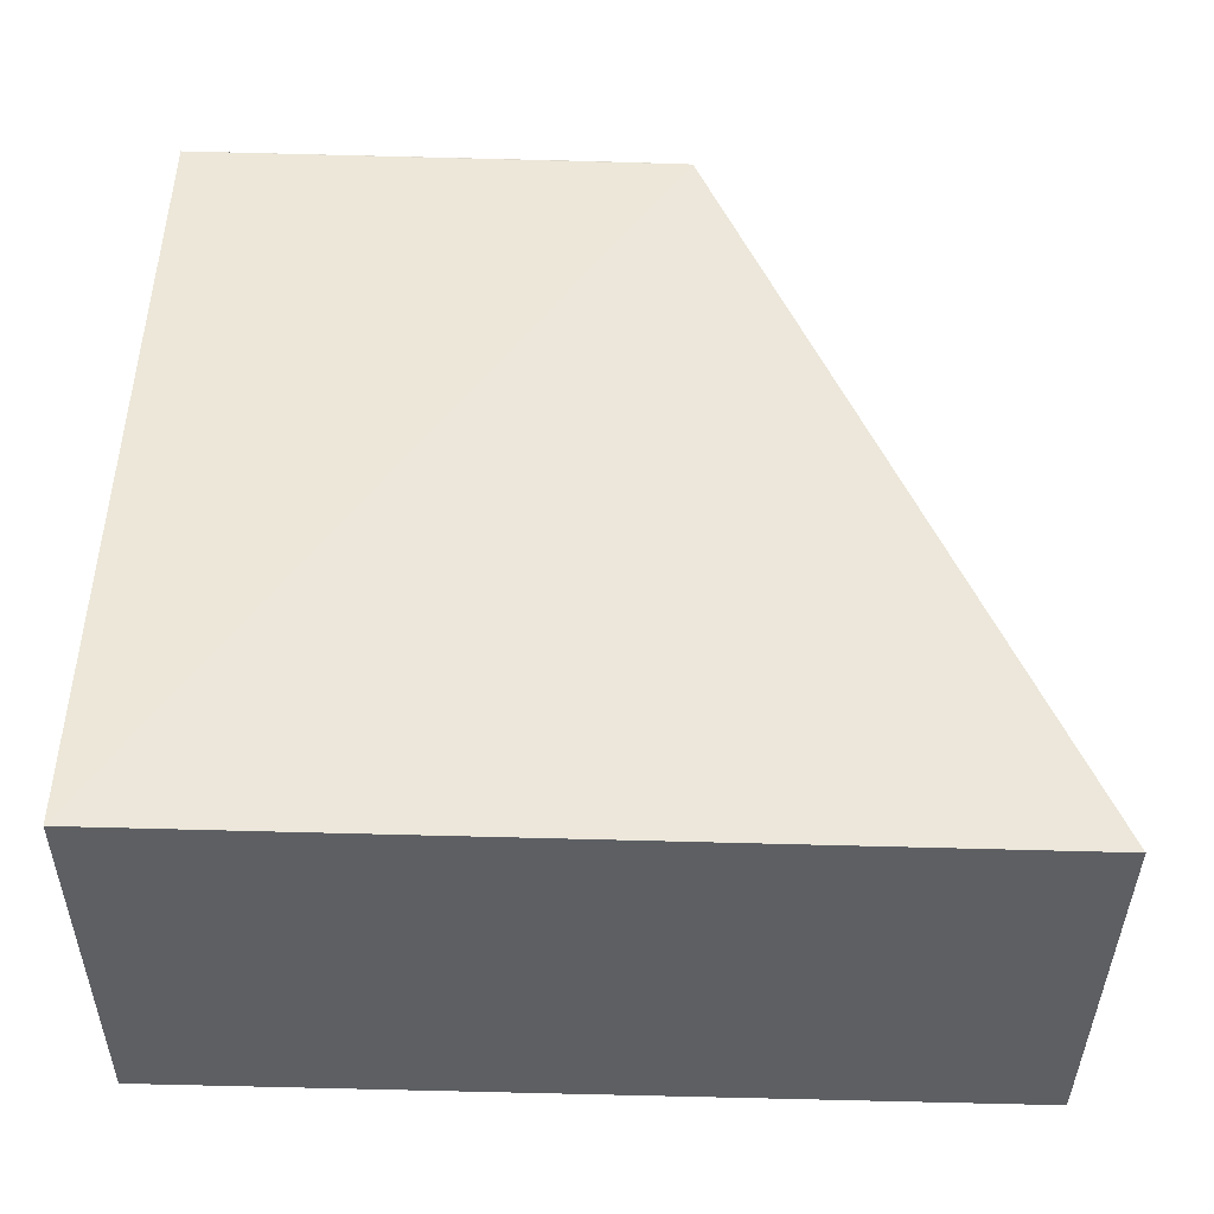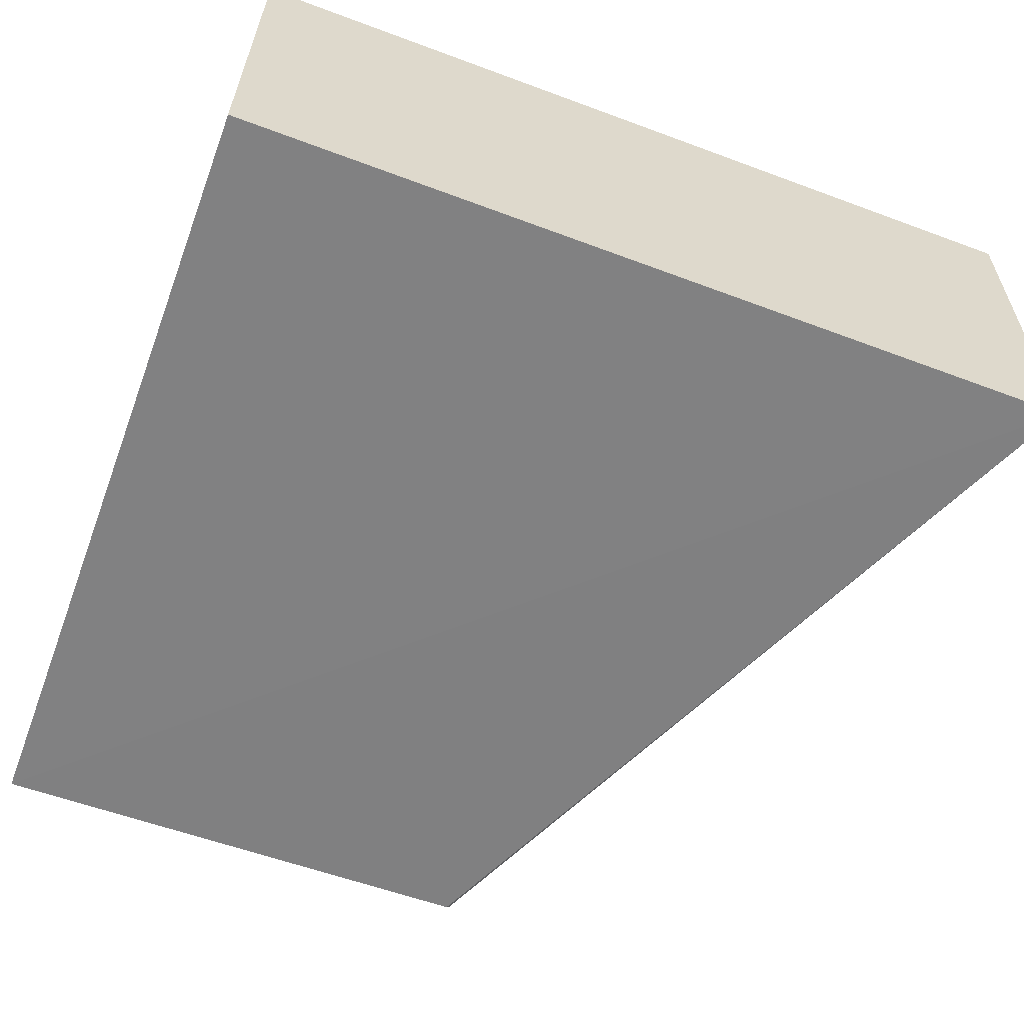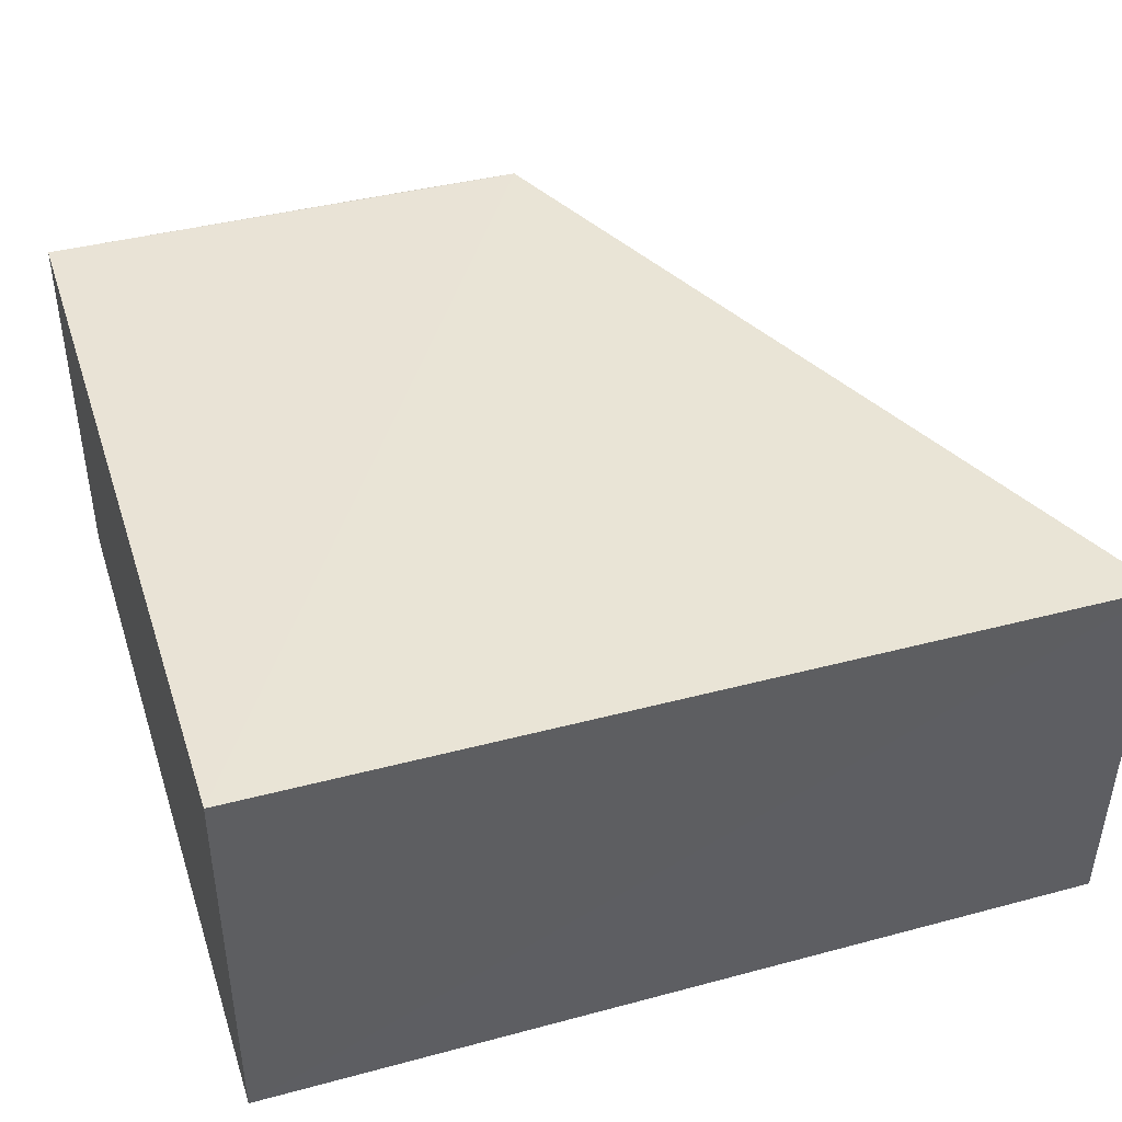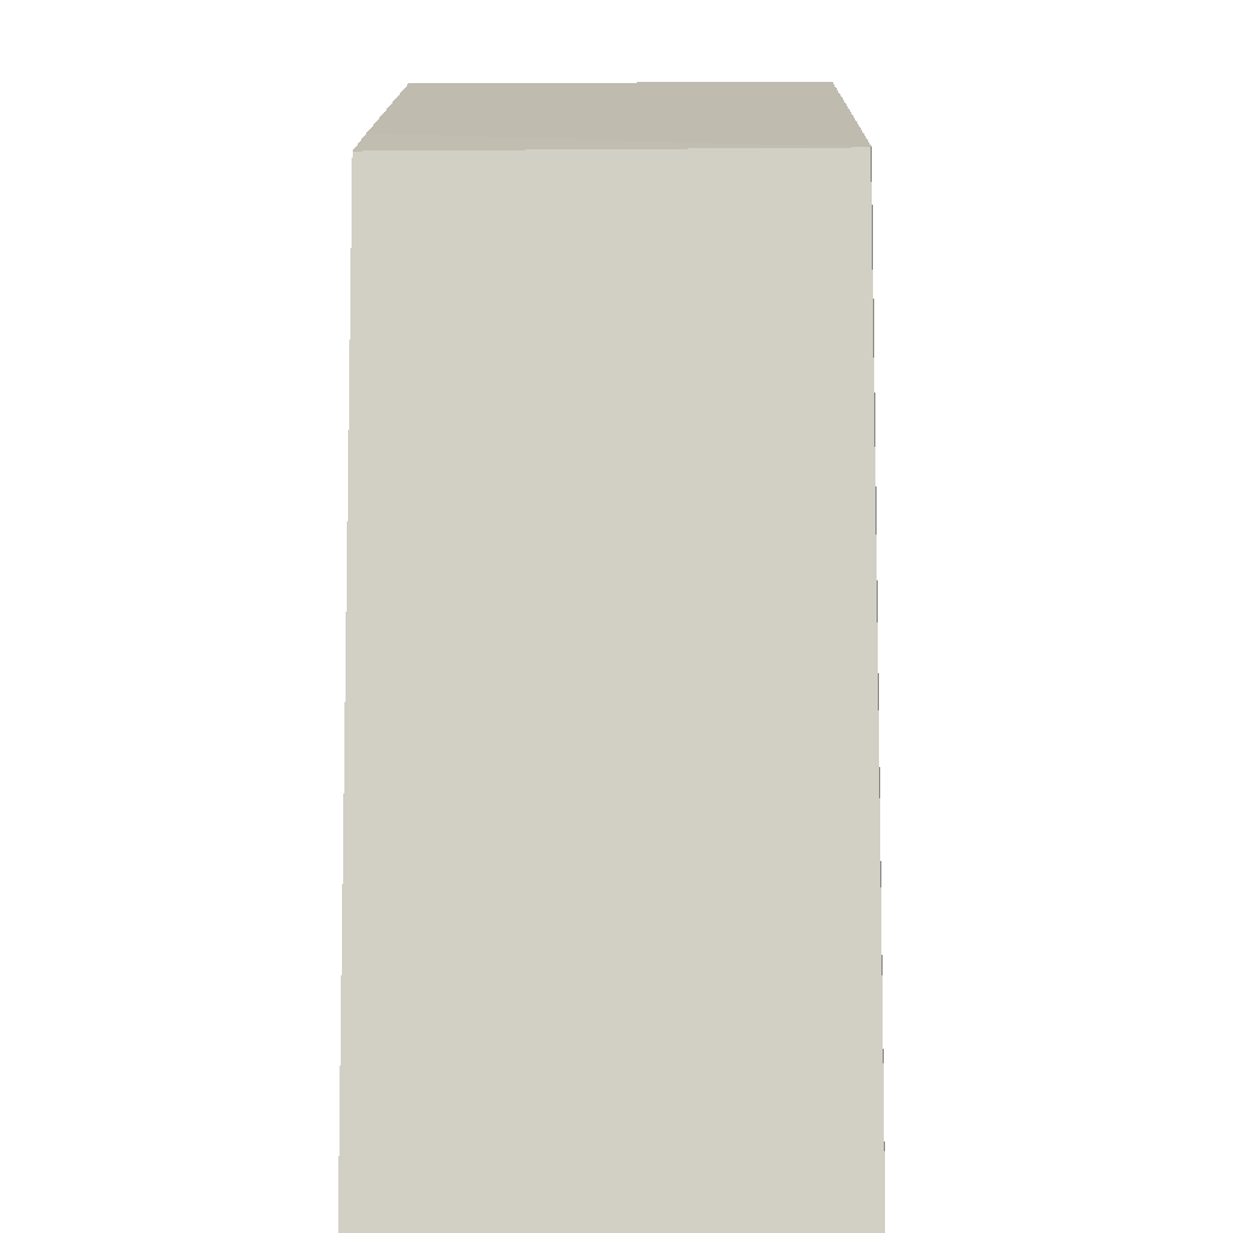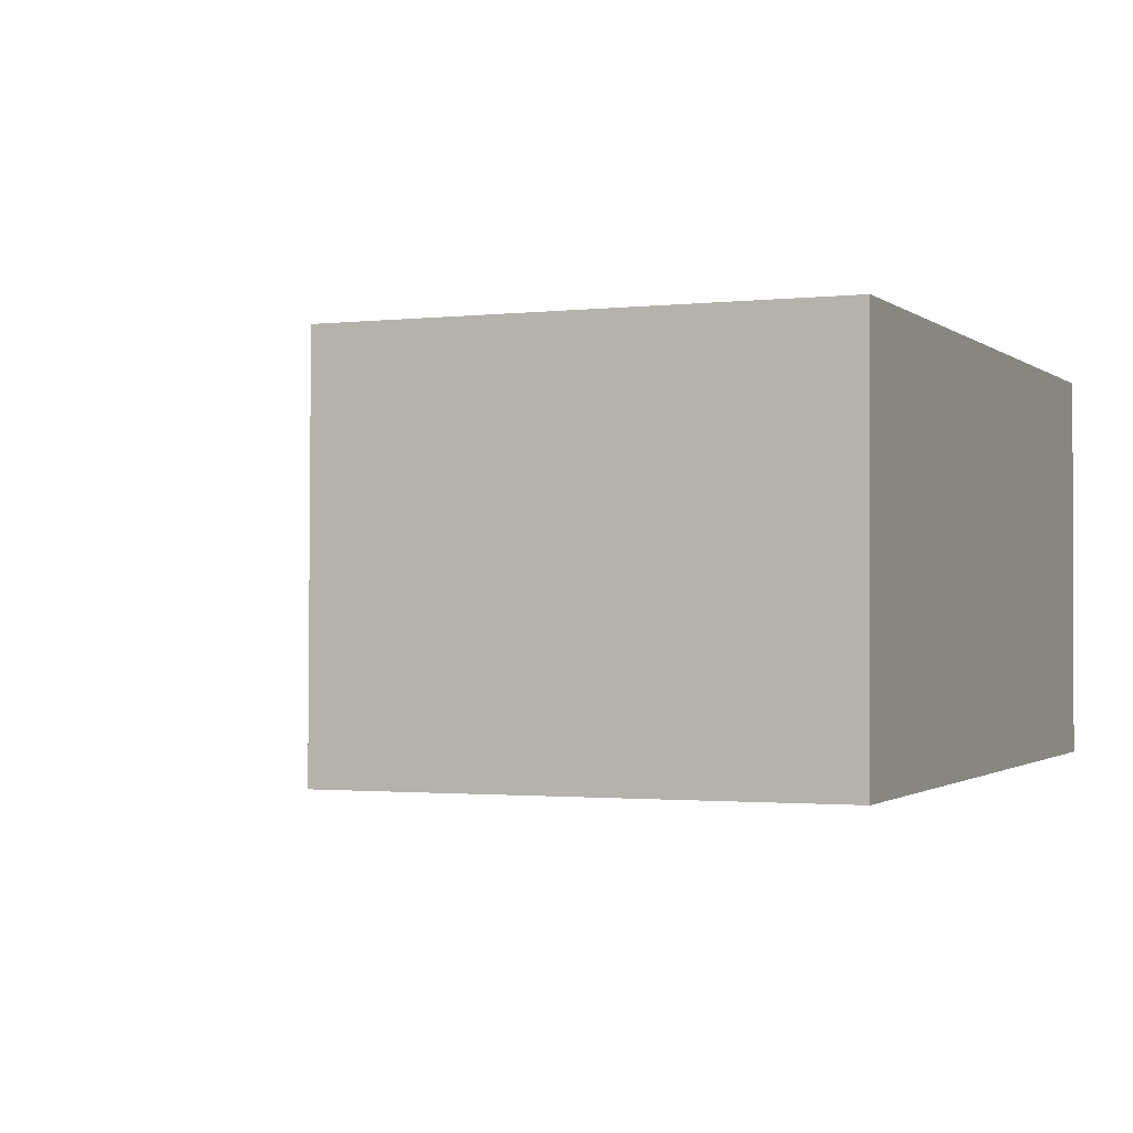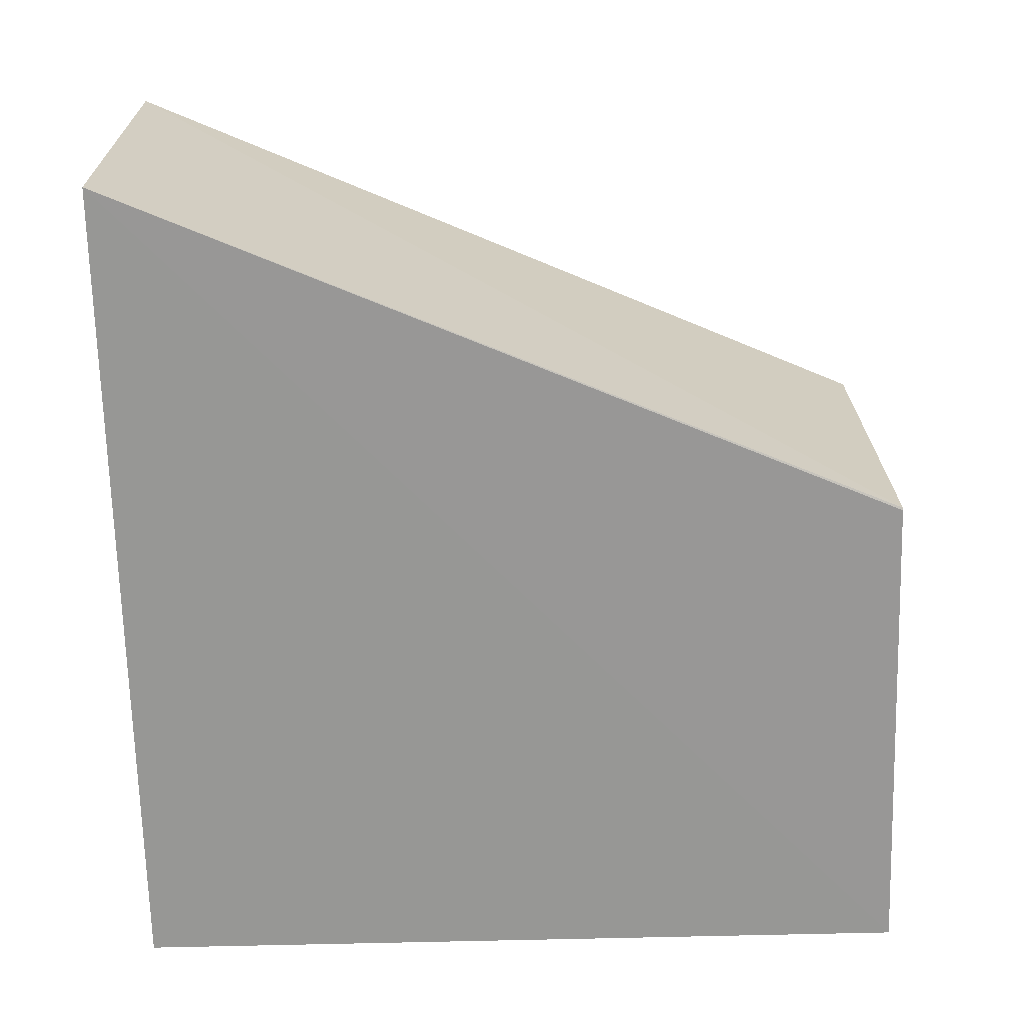
<metadata>
{"format":"obj","ext":"obj","renderer":"f3d","projection":"perspective","resolution":1024,"background":"white","views":[{"elev":50.1,"azim":1.5,"up":"+Z"},{"elev":-60.4,"azim":-20.6,"up":"+Z"},{"elev":42.4,"azim":-17.8,"up":"+Z"},{"elev":15.5,"azim":90.9,"up":"+Y"},{"elev":-1.1,"azim":-157.0,"up":"+Z"},{"elev":-68.5,"azim":91.3,"up":"+Z"}]}
</metadata>
<code>
v 0.03523 0.02084 0.02198
v 0.04341 0.002487 0.02183
v 0.03523 0.02093 0.01272
v 0.02367 0.02108 0.01276
v 0.02367 0.002452 0.02198
v 0.03286 0.02091 0.02196
v 0.02367 0.002452 0.01273
v 0.02367 0.02102 0.02195
v 0.04328 0.002535 0.01258
v 0.03518 0.02093 0.0127
f 1 2 3
f 5 2 1
f 6 1 3
f 7 2 5
f 8 5 1
f 8 1 6
f 8 6 4
f 8 7 5
f 8 4 7
f 9 3 2
f 9 2 7
f 9 7 4
f 10 9 4
f 10 3 9
f 10 6 3
f 10 4 6

</code>
